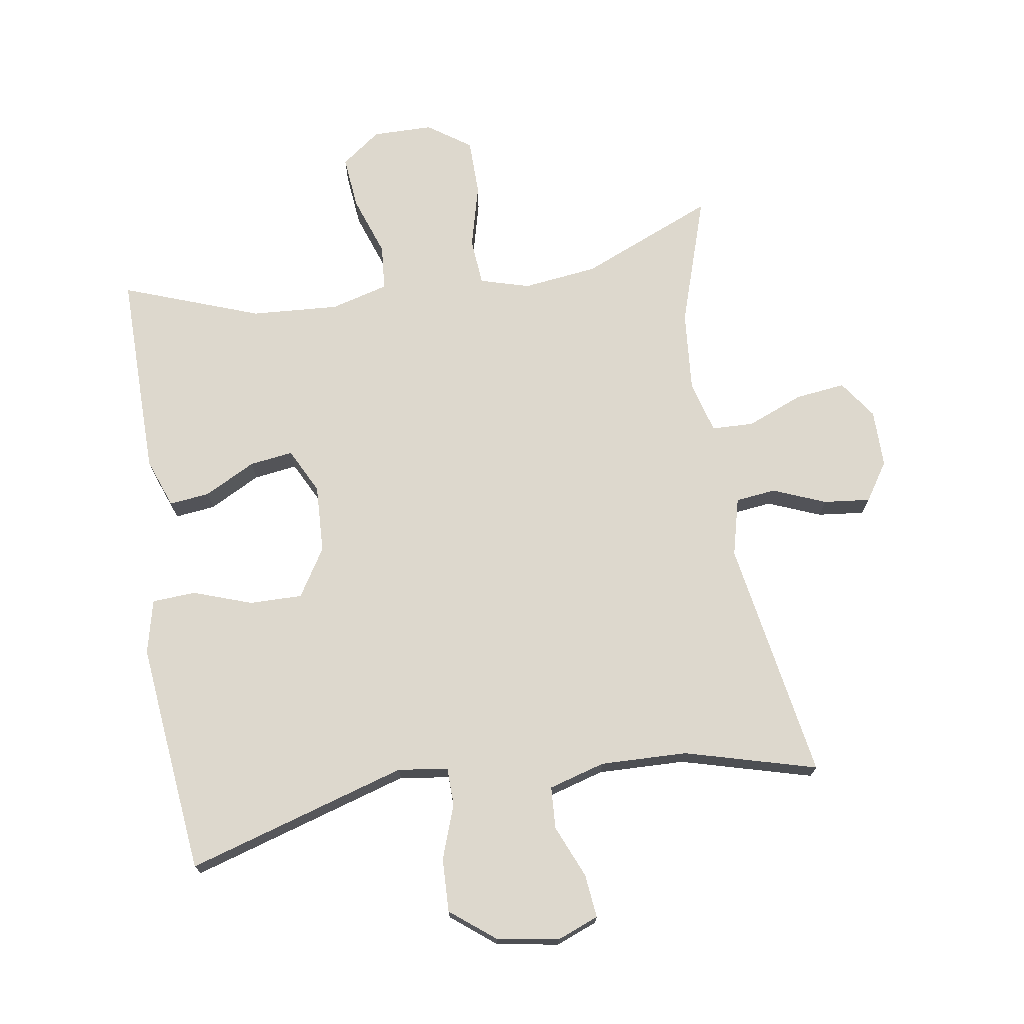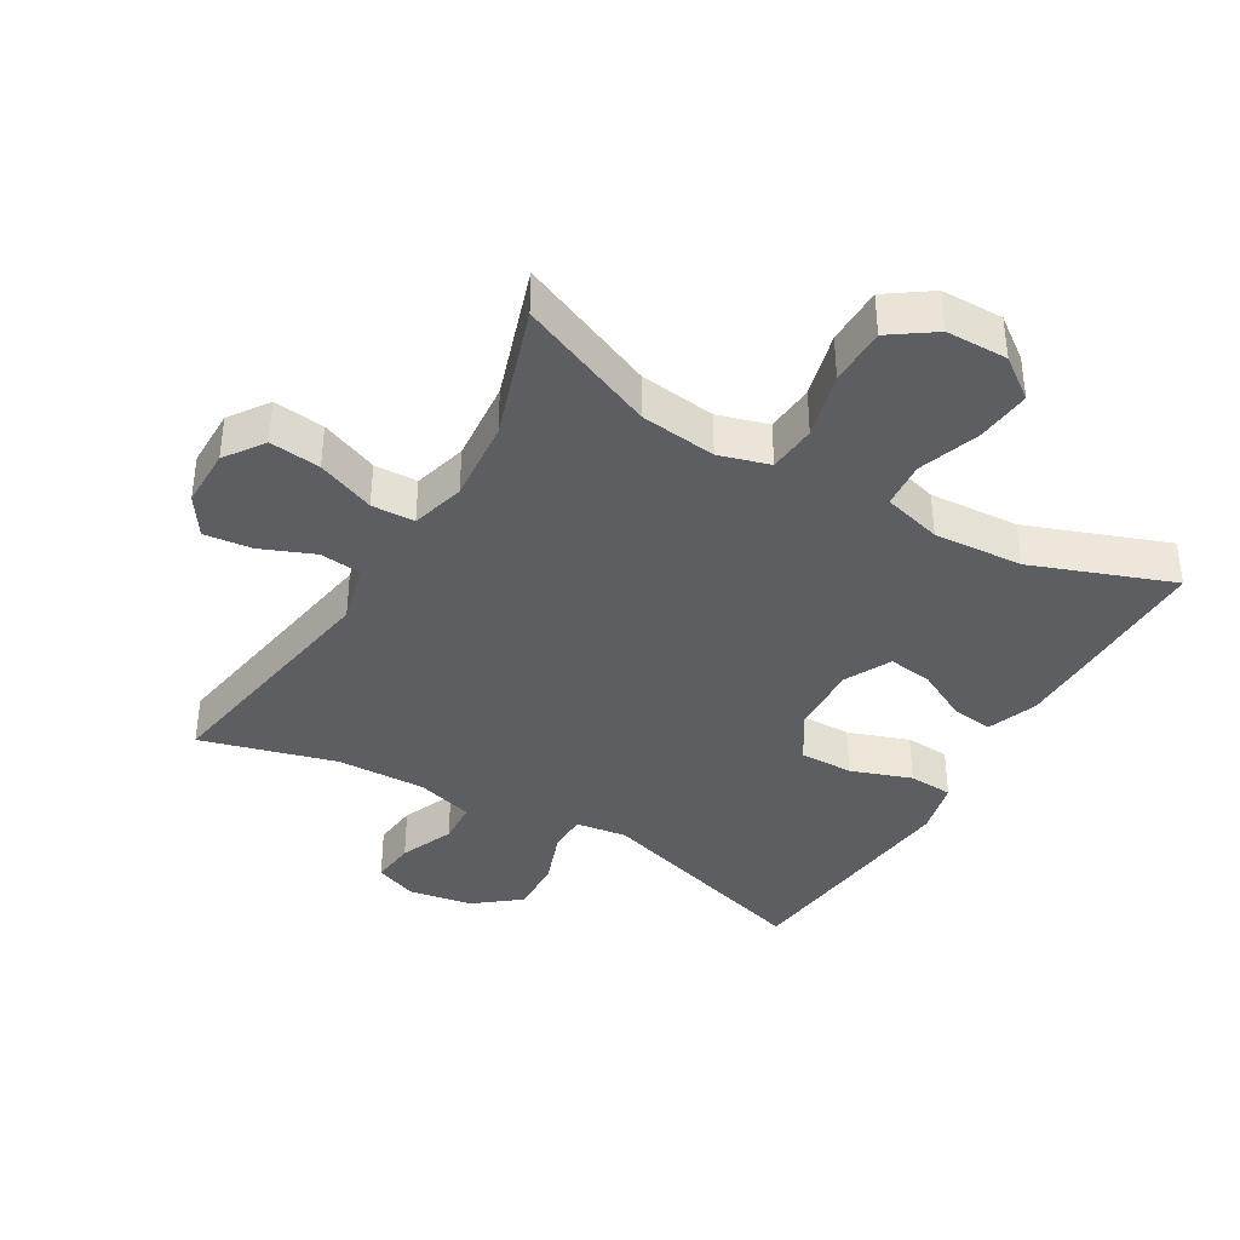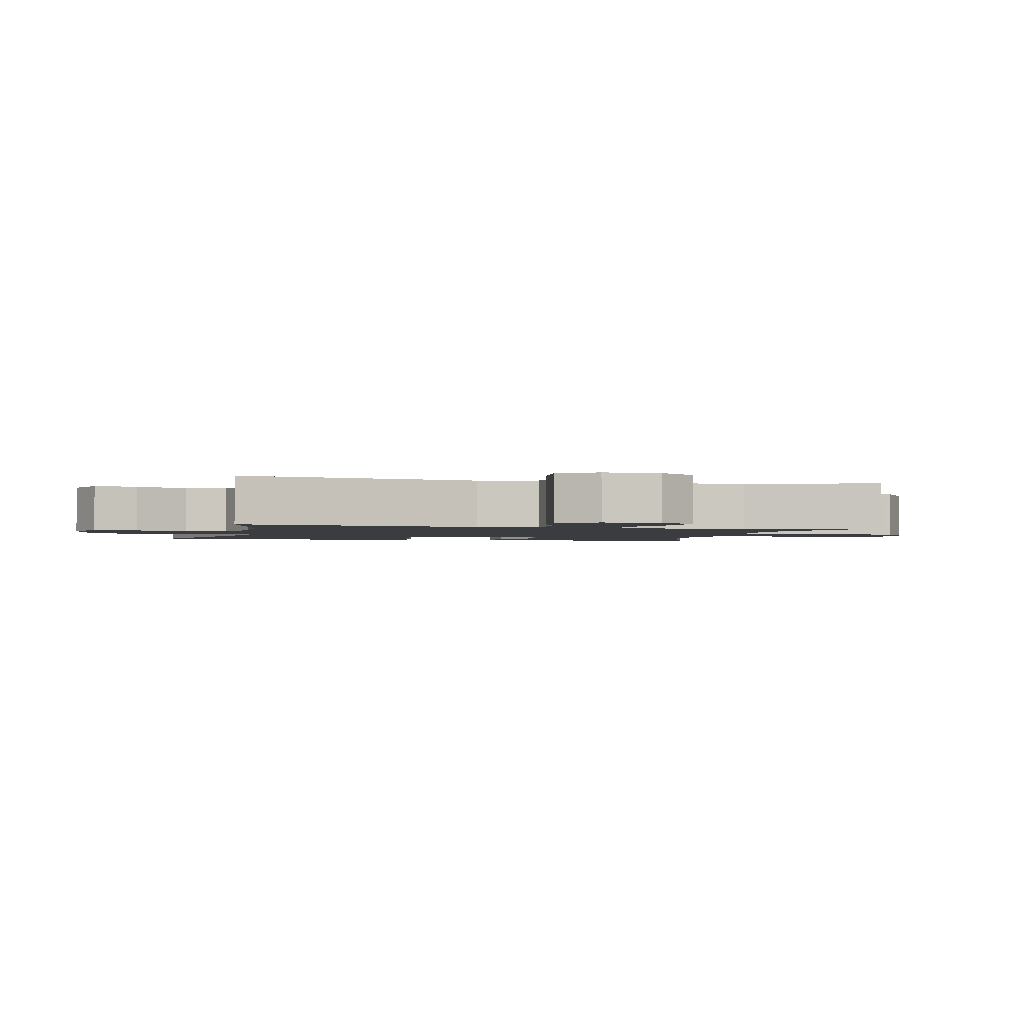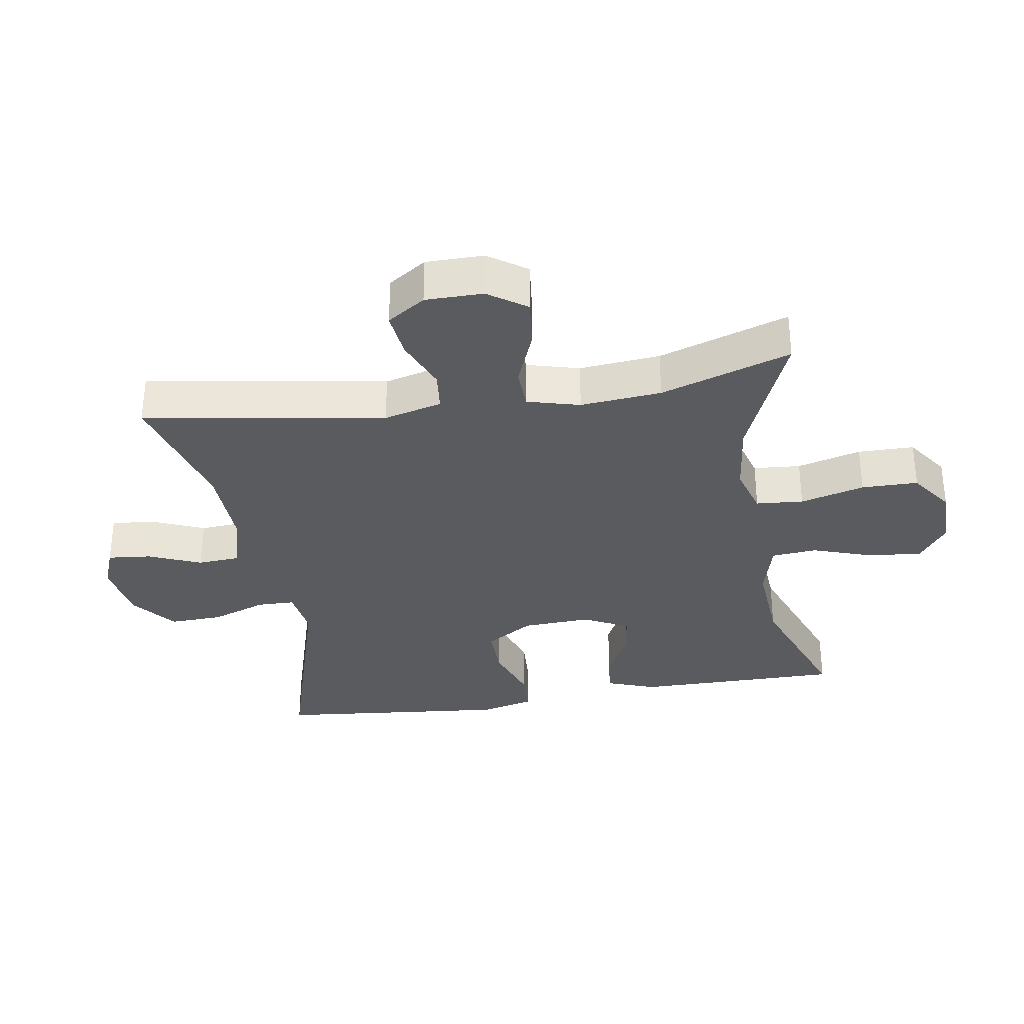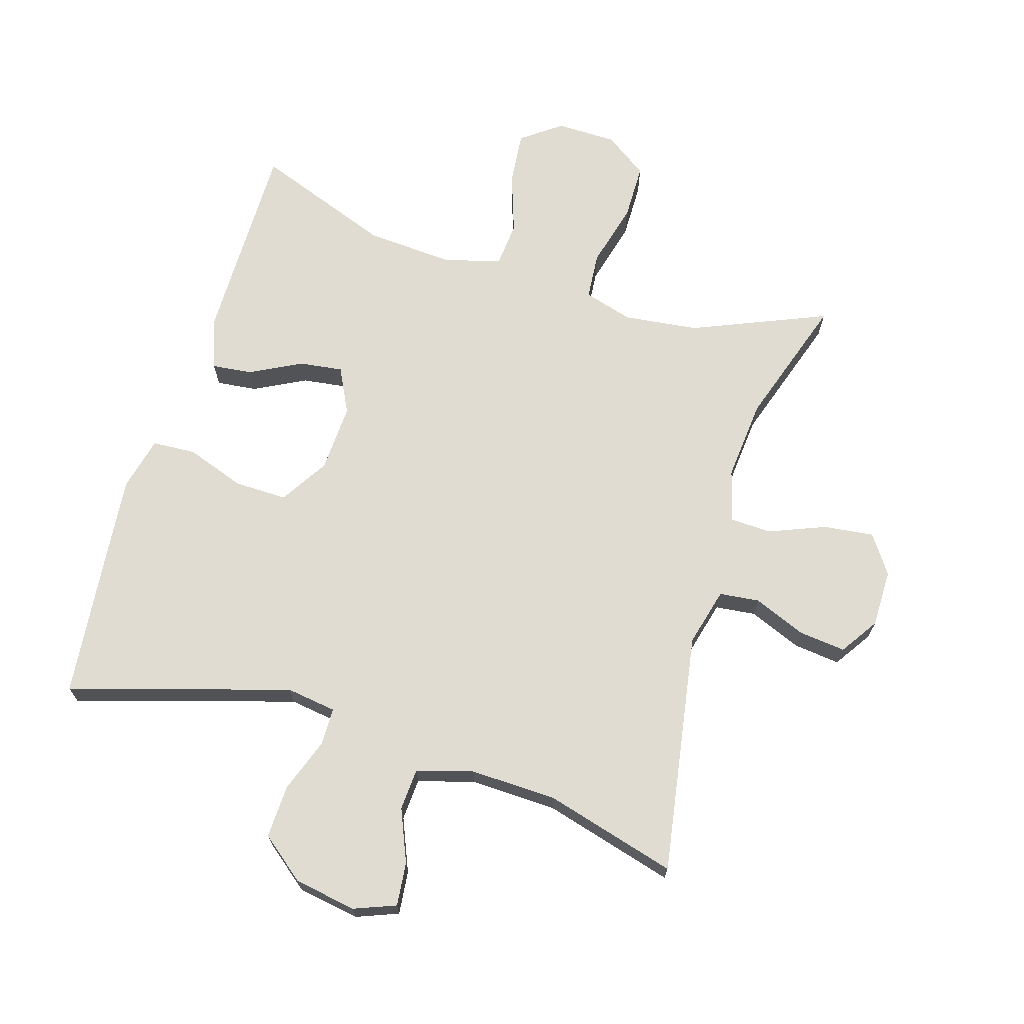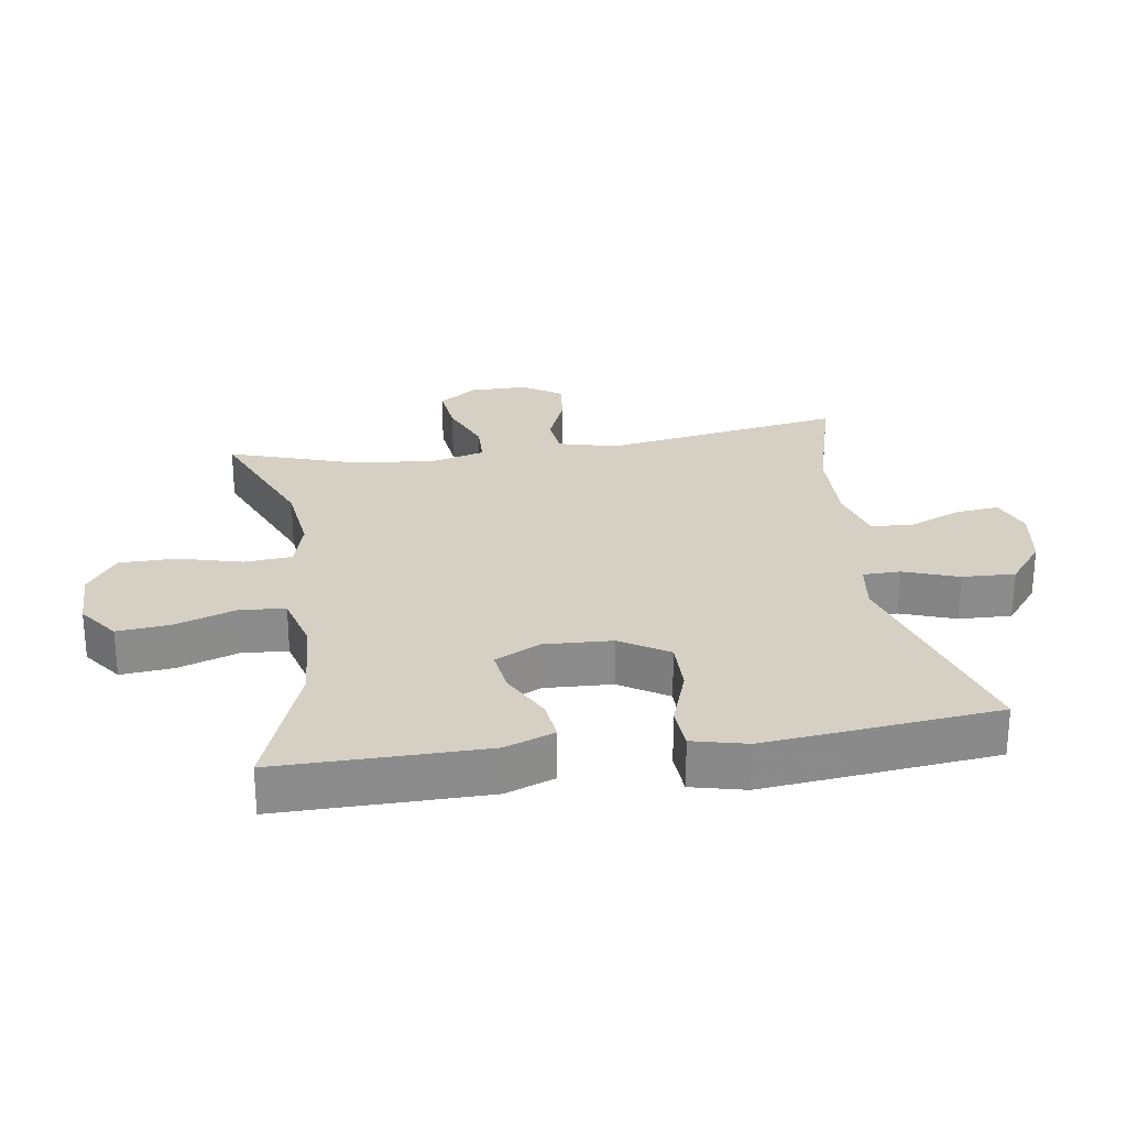
<metadata>
{"format":"obj","ext":"obj","renderer":"f3d","projection":"perspective","resolution":1024,"background":"white","views":[{"elev":72.2,"azim":170.9,"up":"+Y"},{"elev":-38.6,"azim":-30.4,"up":"+Y"},{"elev":-1.9,"azim":-103.8,"up":"+Y"},{"elev":-32.9,"azim":-80.6,"up":"+Y"},{"elev":69.3,"azim":-163.0,"up":"+Y"},{"elev":26.4,"azim":81.4,"up":"+Y"}]}
</metadata>
<code>
v -0.5 0.07 0.5
v -0.293 0.07 0.413
v -0.178 0.07 0.399
v -0.102 0.07 0.421
v -0.096 0.07 0.494
v -0.122 0.07 0.593
v -0.121 0.07 0.68
v -0.055 0.07 0.726
v 0.038 0.07 0.727
v 0.099 0.07 0.682
v 0.091 0.07 0.6
v 0.059 0.07 0.507
v 0.065 0.07 0.437
v 0.154 0.07 0.413
v 0.289 0.07 0.422
v 0.5 0.07 0.5
v 0.499 0.07 0.304
v 0.498 0.07 0.181
v 0.47 0.07 0.105
v 0.408 0.07 0.112
v 0.329 0.07 0.153
v 0.262 0.07 0.162
v 0.227 0.07 0.092
v 0.232 0.07 -0.013
v 0.278 0.07 -0.087
v 0.359 0.07 -0.086
v 0.45 0.07 -0.054
v 0.517 0.07 -0.058
v 0.537 0.07 -0.141
v 0.524 0.07 -0.27
v 0.5 0.07 -0.5
v 0.16 0.07 -0.398
v 0.083 0.07 -0.409
v 0.082 0.07 -0.467
v 0.112 0.07 -0.551
v 0.115 0.07 -0.633
v 0.047 0.07 -0.687
v -0.049 0.07 -0.703
v -0.113 0.07 -0.678
v -0.106 0.07 -0.611
v -0.072 0.07 -0.53
v -0.076 0.07 -0.465
v -0.163 0.07 -0.44
v -0.297 0.07 -0.444
v -0.5 0.07 -0.5
v -0.438 0.07 -0.128
v -0.461 0.07 -0.038
v -0.523 0.07 -0.031
v -0.604 0.07 -0.064
v -0.676 0.07 -0.072
v -0.715 0.07 -0.013
v -0.715 0.07 0.076
v -0.674 0.07 0.135
v -0.597 0.07 0.126
v -0.51 0.07 0.091
v -0.445 0.07 0.093
v -0.423 0.07 0.174
v -0.434 0.07 0.299
v -0.5 0 0.5
v -0.293 0 0.413
v -0.178 0 0.399
v -0.102 0 0.421
v -0.096 0 0.494
v -0.122 0 0.593
v -0.121 0 0.68
v -0.055 0 0.726
v 0.038 0 0.727
v 0.099 0 0.682
v 0.091 0 0.6
v 0.059 0 0.507
v 0.065 0 0.437
v 0.154 0 0.413
v 0.289 0 0.422
v 0.5 0 0.5
v 0.499 0 0.304
v 0.498 0 0.181
v 0.47 0 0.105
v 0.408 0 0.112
v 0.329 0 0.153
v 0.262 0 0.162
v 0.227 0 0.092
v 0.232 0 -0.013
v 0.278 0 -0.087
v 0.359 0 -0.086
v 0.45 0 -0.054
v 0.517 0 -0.058
v 0.537 0 -0.141
v 0.524 0 -0.27
v 0.5 0 -0.5
v 0.16 0 -0.398
v 0.083 0 -0.409
v 0.082 0 -0.467
v 0.112 0 -0.551
v 0.115 0 -0.633
v 0.047 0 -0.687
v -0.049 0 -0.703
v -0.113 0 -0.678
v -0.106 0 -0.611
v -0.072 0 -0.53
v -0.076 0 -0.465
v -0.163 0 -0.44
v -0.297 0 -0.444
v -0.5 0 -0.5
v -0.438 0 -0.128
v -0.461 0 -0.038
v -0.523 0 -0.031
v -0.604 0 -0.064
v -0.676 0 -0.072
v -0.715 0 -0.013
v -0.715 0 0.076
v -0.674 0 0.135
v -0.597 0 0.126
v -0.51 0 0.091
v -0.445 0 0.093
v -0.423 0 0.174
v -0.434 0 0.299
f 52 53 54 55
f 52 55 56
f 51 52 56
f 48 49 50 51
f 48 51 56
f 47 48 56
f 46 47 56 57
f 44 45 46
f 43 44 46 57
f 38 39 40 41
f 38 41 42
f 37 38 42
f 34 35 36 37
f 33 34 37 42
f 29 30 31 32
f 29 32 33
f 26 27 28 29
f 25 26 29 33
f 24 25 33 42
f 18 19 20 21
f 18 21 22
f 15 16 17 18
f 14 15 18 22
f 13 14 22 23
f 9 10 11 12
f 9 12 13
f 8 9 13
f 5 6 7 8
f 4 5 8 13
f 3 4 13 23
f 58 1 2
f 42 43 57 58
f 23 24 42 58
f 2 3 23 58
f 113 112 111 110
f 114 113 110
f 114 110 109
f 109 108 107 106
f 114 109 106
f 114 106 105
f 115 114 105 104
f 104 103 102
f 115 104 102 101
f 99 98 97 96
f 100 99 96
f 100 96 95
f 95 94 93 92
f 100 95 92 91
f 90 89 88 87
f 91 90 87
f 87 86 85 84
f 91 87 84 83
f 100 91 83 82
f 79 78 77 76
f 80 79 76
f 76 75 74 73
f 80 76 73 72
f 81 80 72 71
f 70 69 68 67
f 71 70 67
f 71 67 66
f 66 65 64 63
f 71 66 63 62
f 81 71 62 61
f 60 59 116
f 116 115 101 100
f 116 100 82 81
f 116 81 61 60
f 1 59 60 2
f 2 60 61 3
f 3 61 62 4
f 4 62 63 5
f 5 63 64 6
f 6 64 65 7
f 7 65 66 8
f 8 66 67 9
f 9 67 68 10
f 10 68 69 11
f 11 69 70 12
f 12 70 71 13
f 13 71 72 14
f 14 72 73 15
f 15 73 74 16
f 16 74 75 17
f 17 75 76 18
f 18 76 77 19
f 19 77 78 20
f 20 78 79 21
f 21 79 80 22
f 22 80 81 23
f 23 81 82 24
f 24 82 83 25
f 25 83 84 26
f 26 84 85 27
f 27 85 86 28
f 28 86 87 29
f 29 87 88 30
f 30 88 89 31
f 31 89 90 32
f 32 90 91 33
f 33 91 92 34
f 34 92 93 35
f 35 93 94 36
f 36 94 95 37
f 37 95 96 38
f 38 96 97 39
f 39 97 98 40
f 40 98 99 41
f 41 99 100 42
f 42 100 101 43
f 43 101 102 44
f 44 102 103 45
f 45 103 104 46
f 46 104 105 47
f 47 105 106 48
f 48 106 107 49
f 49 107 108 50
f 50 108 109 51
f 51 109 110 52
f 52 110 111 53
f 53 111 112 54
f 54 112 113 55
f 55 113 114 56
f 56 114 115 57
f 57 115 116 58
f 58 116 59 1

</code>
